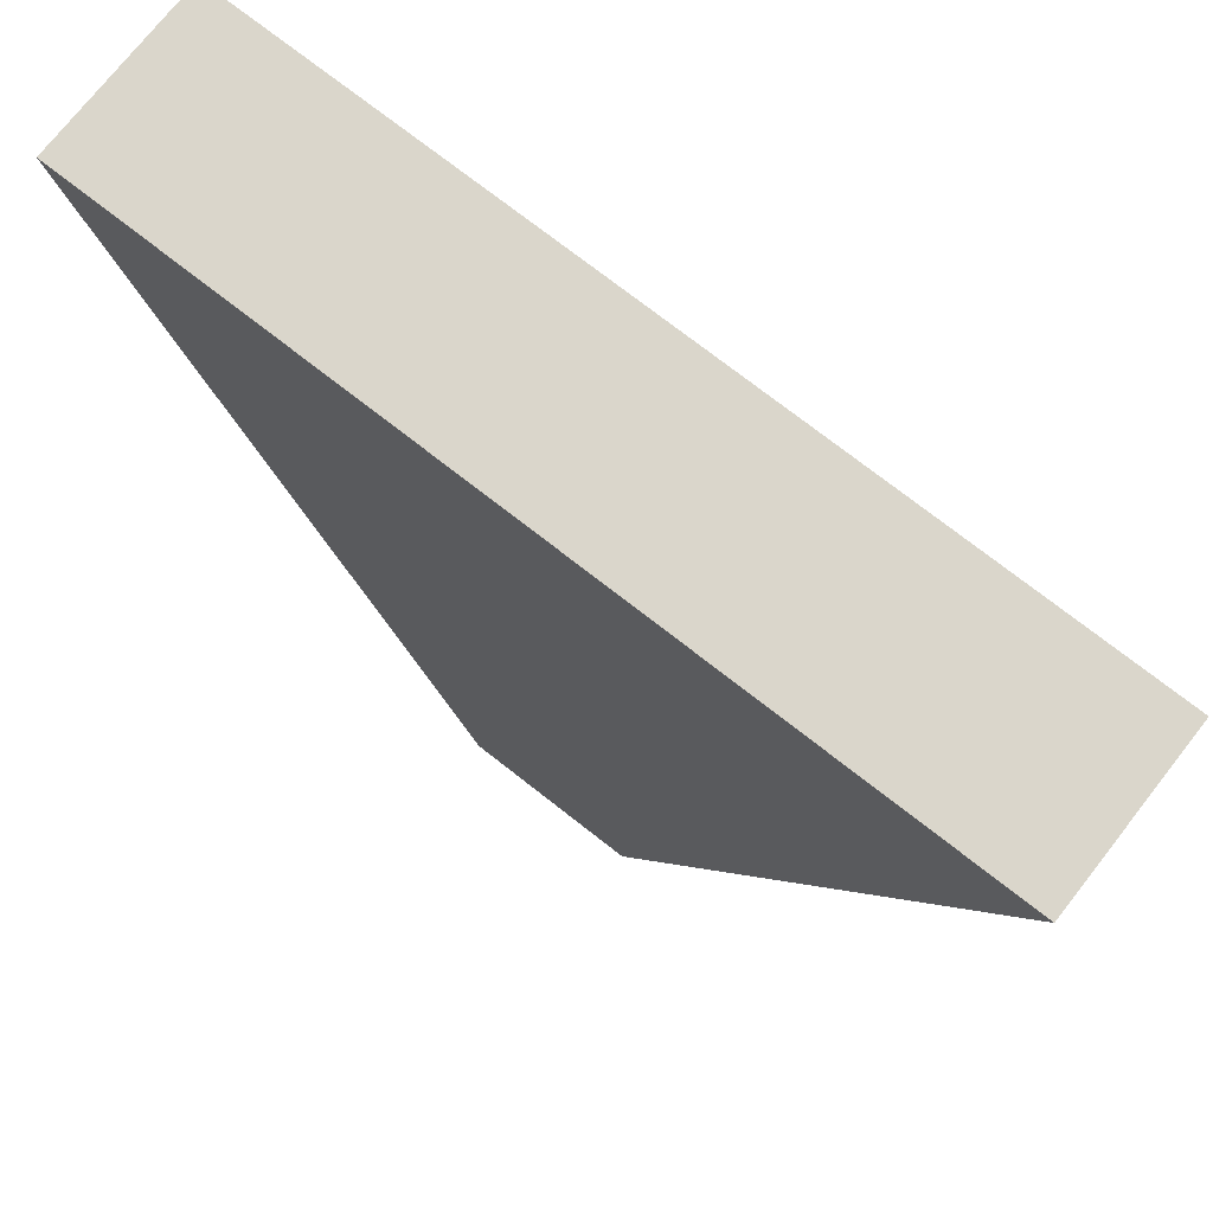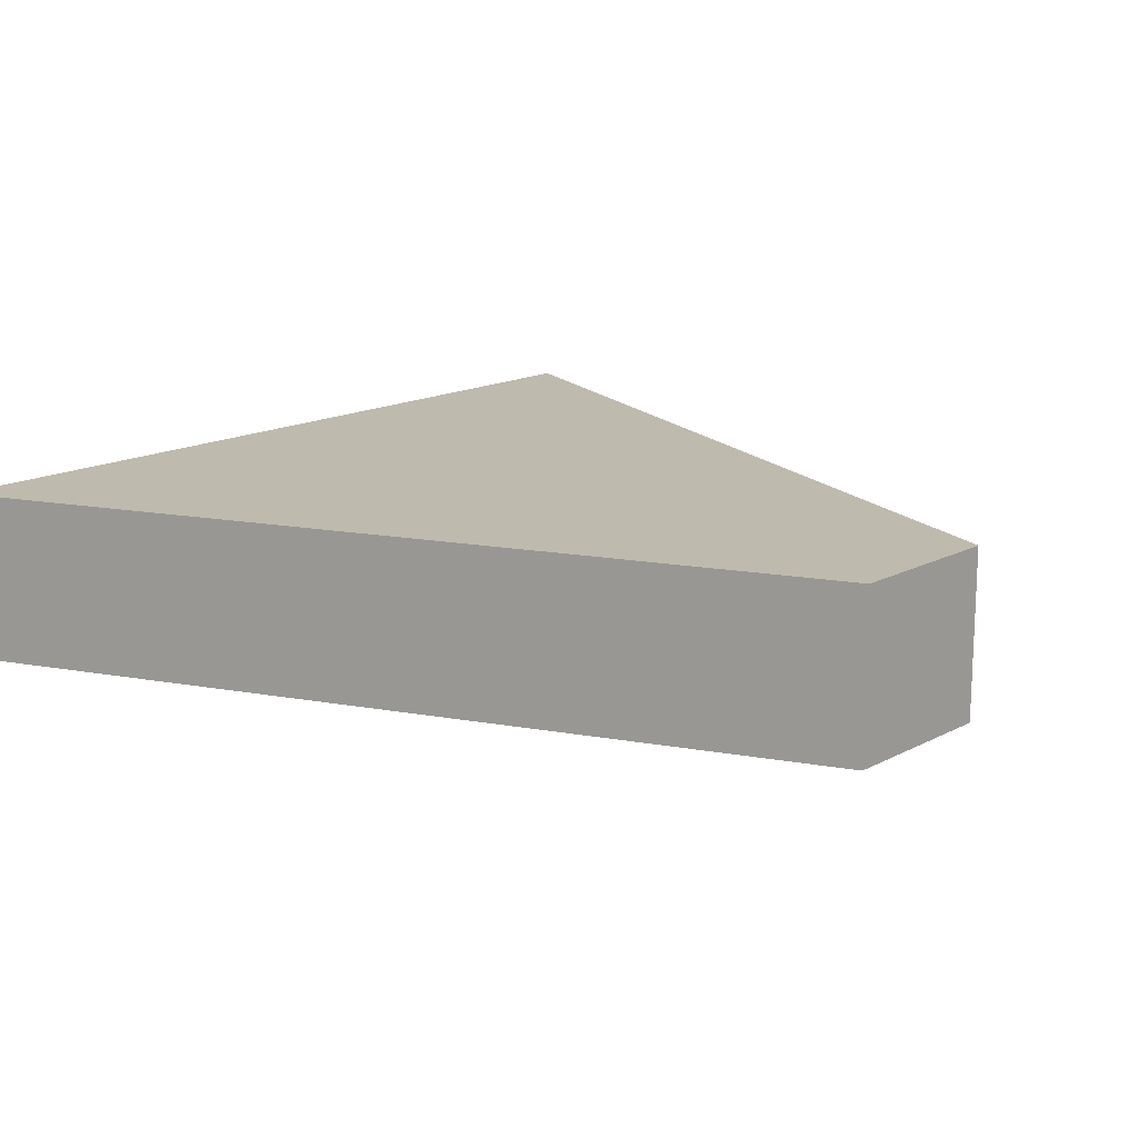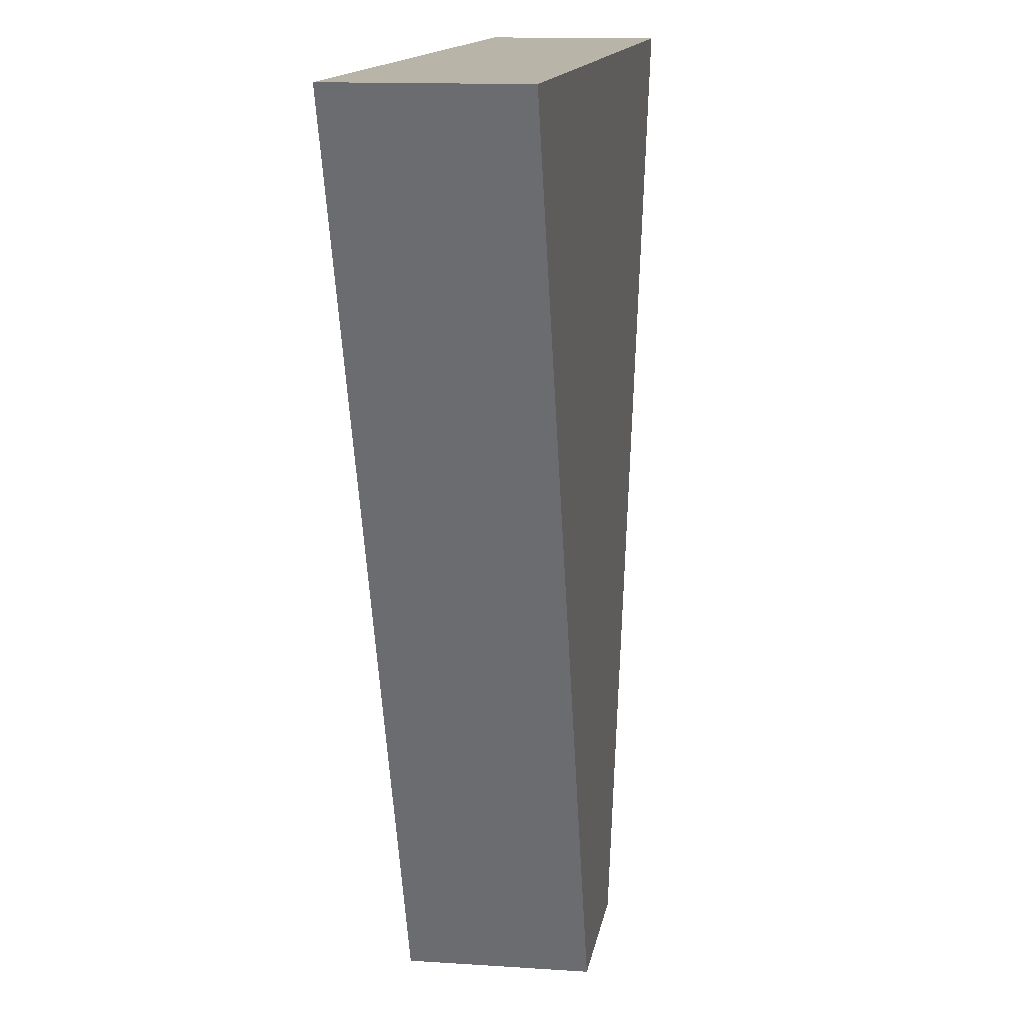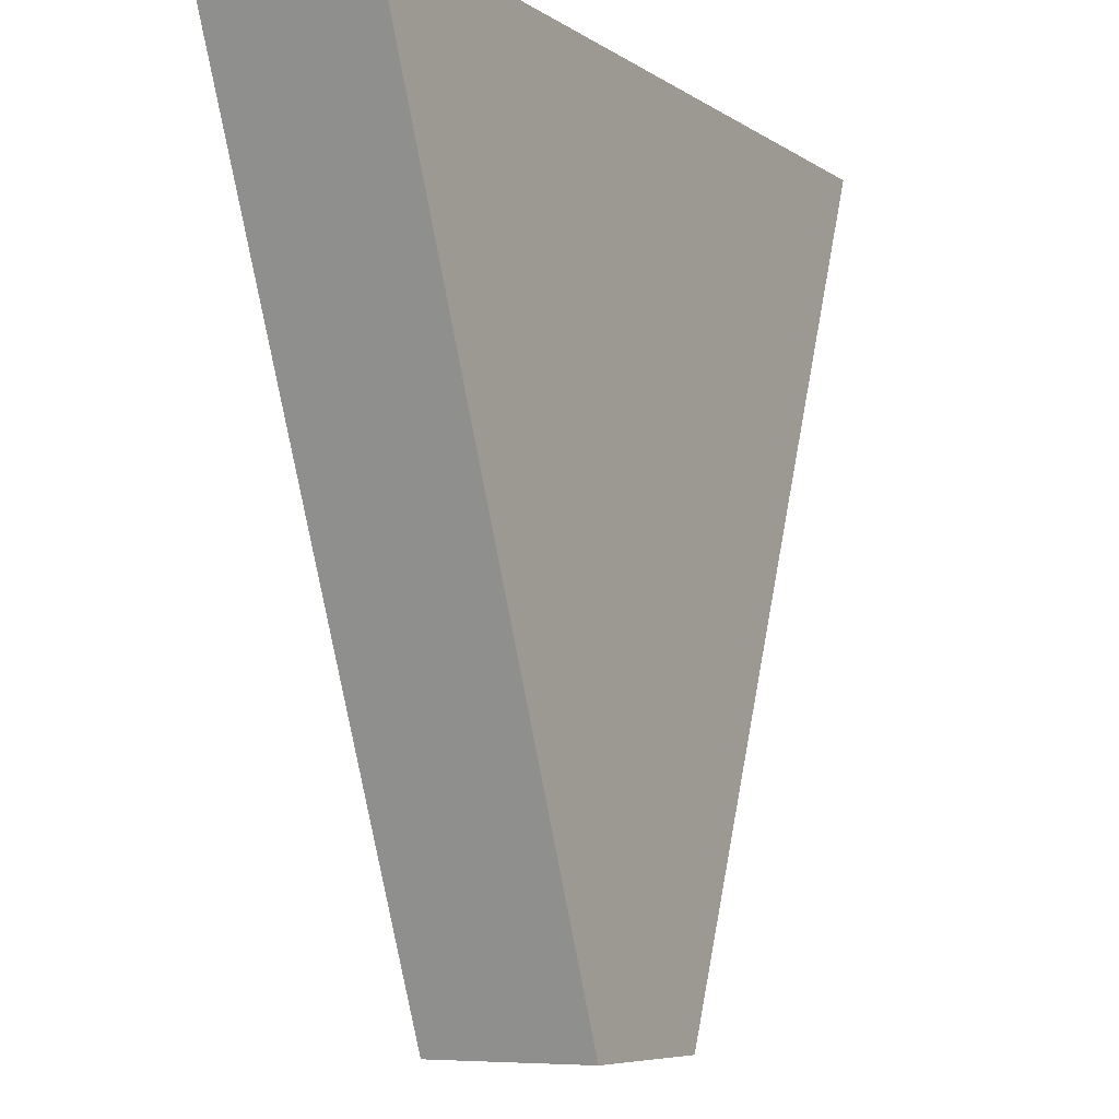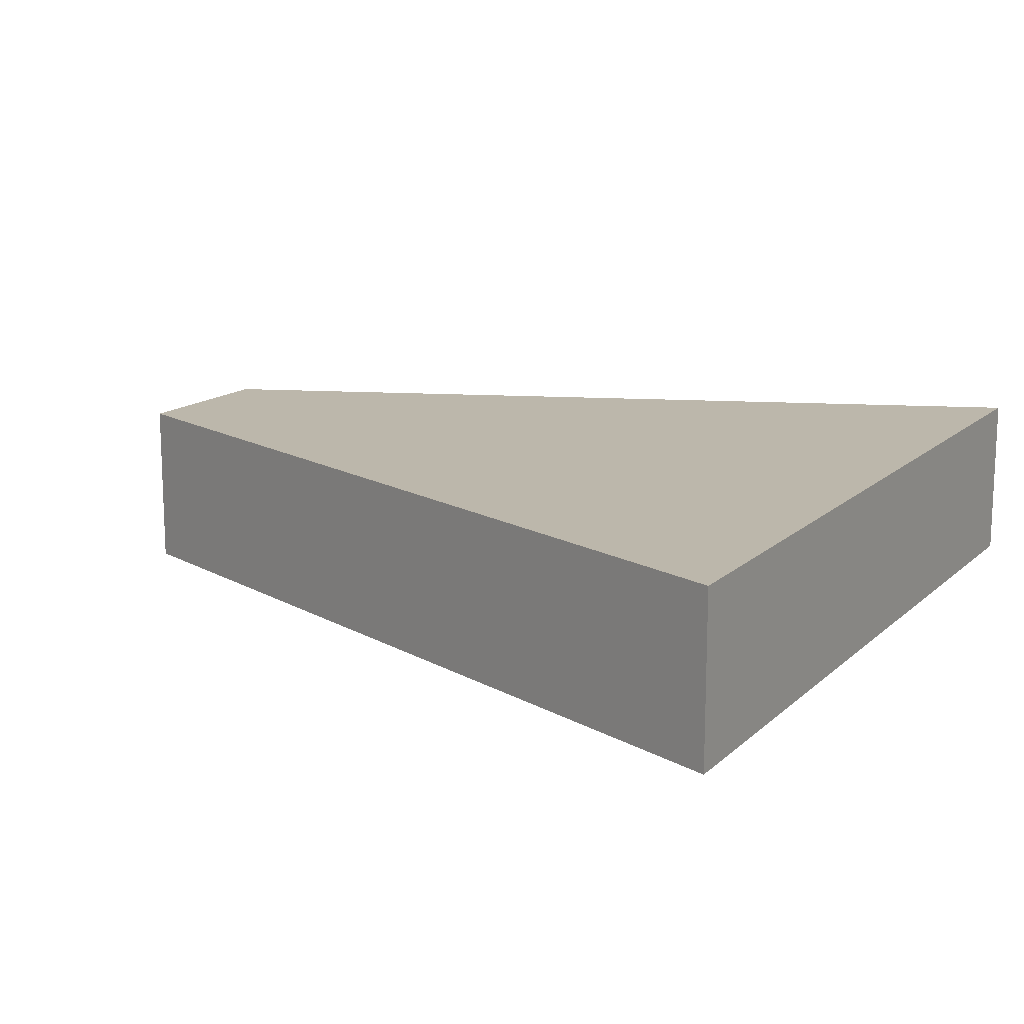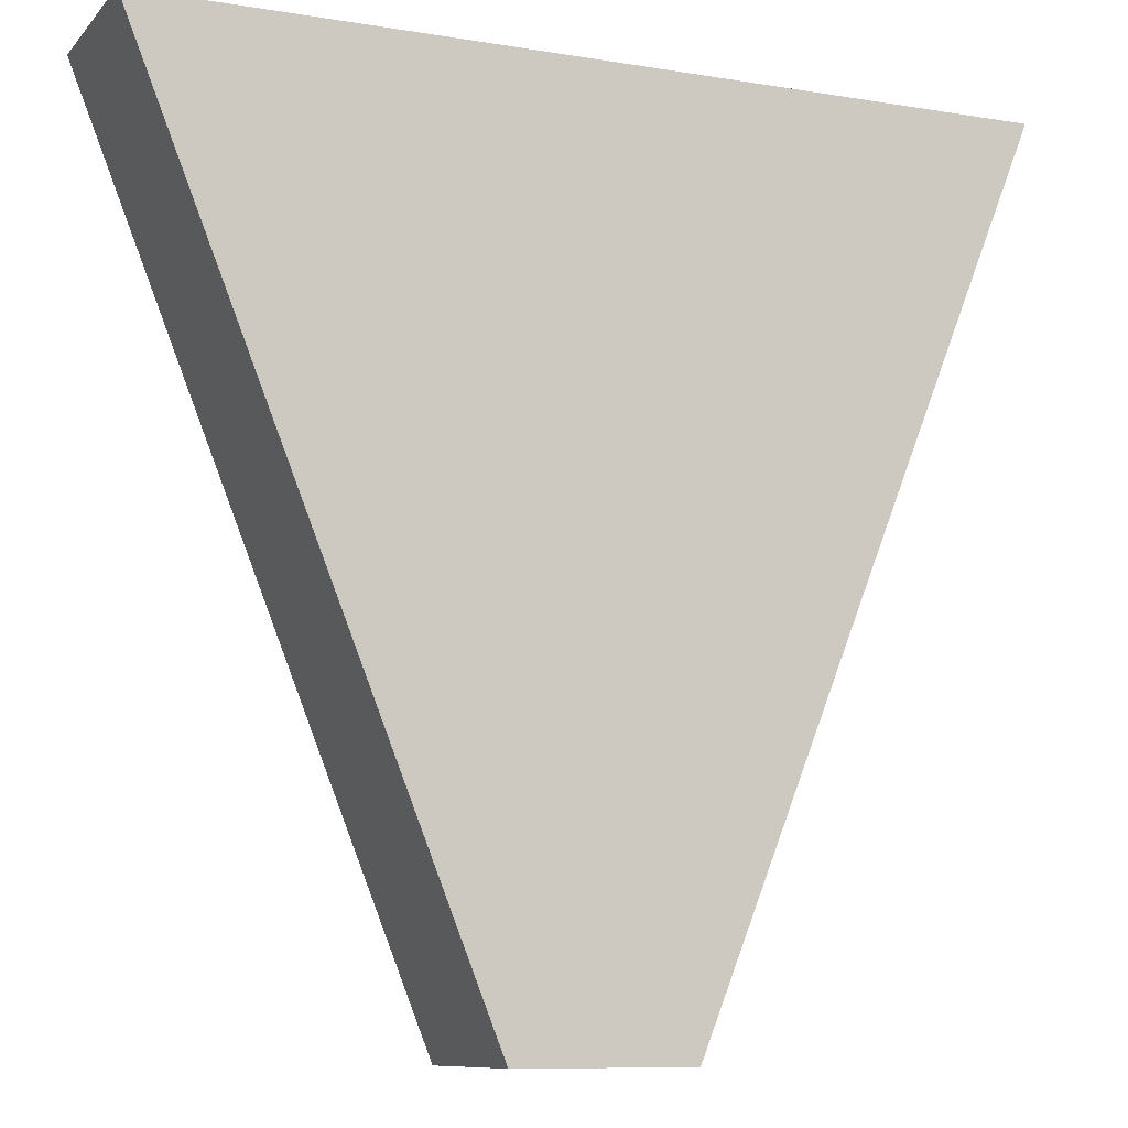
<metadata>
{"format":"obj","ext":"obj","renderer":"f3d","projection":"perspective","resolution":1024,"background":"white","views":[{"elev":74.0,"azim":-141.9,"up":"+Y"},{"elev":15.7,"azim":-47.6,"up":"+Z"},{"elev":13.1,"azim":-81.2,"up":"+Y"},{"elev":-7.1,"azim":-60.1,"up":"+Y"},{"elev":14.5,"azim":119.0,"up":"+Z"},{"elev":-9.5,"azim":-23.4,"up":"+Y"}]}
</metadata>
<code>
o Cube
v -0.05 -0.25 0.05
v -0.25 0.25 0.05
v -0.05 -0.25 -0.05
v -0.25 0.25 -0.05
v 0.05 -0.25 0.05
v 0.25 0.25 0.05
v 0.05 -0.25 -0.05
v 0.25 0.25 -0.05
f 5 6 2 1
f 1 2 4 3
f 3 4 8 7
f 7 8 6 5
f 3 7 5 1
f 8 4 2 6

</code>
